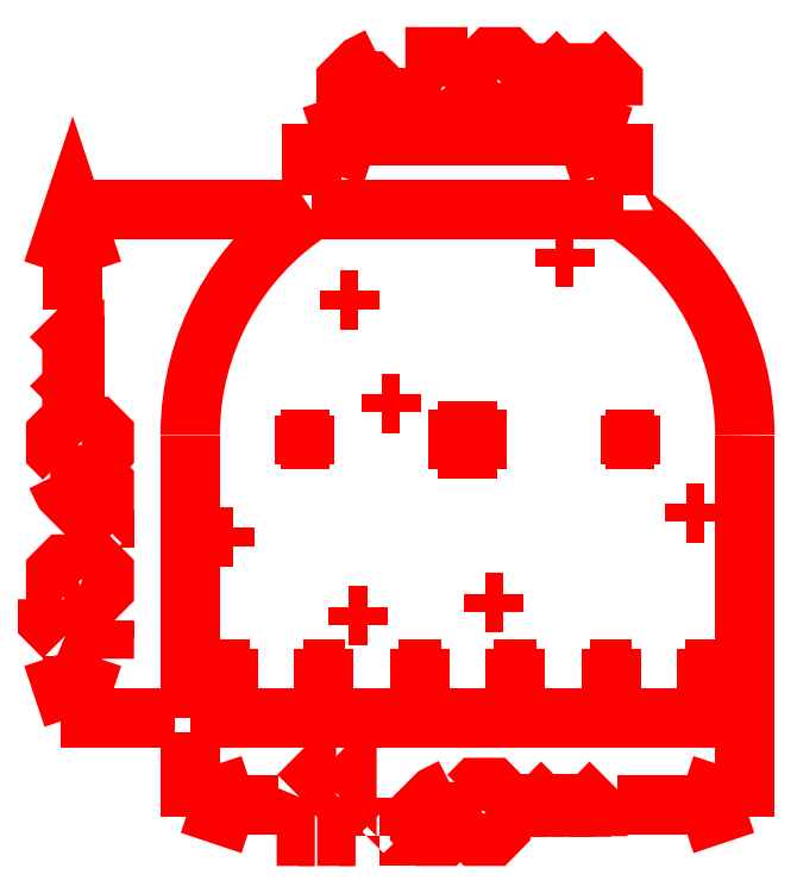
<metadata>
{"format":"dxf","ext":"dxf","renderer":"ezdxf+matplotlib","layout":"modelspace","background":"white","min_lineweight":24,"dpi":150}
</metadata>
<code>
0
SECTION
2
ENTITIES
0
POLYLINE
8
gg1
40
0
41
0
66
  1
0
VERTEX
8
gg1
10
-0.1283
20
0.1889
0
VERTEX
8
gg1
10
-0.1283
20
0.1889
0
VERTEX
8
gg1
10
-0.1283
20
0.1889
42
0.2535
0
VERTEX
8
gg1
10
-0.2283
20
0.0038
0
VERTEX
8
gg1
10
-0.2283
20
0.0038
0
SEQEND
8
gg1
0
POLYLINE
8
gg1
40
0
41
0
66
  1
0
VERTEX
8
gg1
10
0.2283
20
0.0038
0
VERTEX
8
gg1
10
0.2283
20
0.0038
0
VERTEX
8
gg1
10
0.2283
20
0.0038
42
0.2527
0
VERTEX
8
gg1
10
0.1283
20
0.1889
0
VERTEX
8
gg1
10
0.1283
20
0.1889
0
SEQEND
8
gg1
0
POLYLINE
8
gg1
40
0
41
0
66
  1
0
VERTEX
8
gg1
10
0.2283
20
-0.31
0
VERTEX
8
gg1
10
0.2283
20
-0.2408
0
SEQEND
8
gg1
0
POLYLINE
8
gg1
40
0
41
0
66
  1
0
VERTEX
8
gg1
10
-0.2283
20
-0.31
0
VERTEX
8
gg1
10
-0.2283
20
-0.2408
0
SEQEND
8
gg1
0
POLYLINE
8
gg1
40
0
41
0
66
  1
0
VERTEX
8
gg1
10
0.1233
20
-0.3
0
VERTEX
8
gg1
10
0.2283
20
-0.3
0
SEQEND
8
gg1
0
POLYLINE
8
gg1
40
0
41
0
66
  1
0
VERTEX
8
gg1
10
-0.2283
20
-0.3
0
VERTEX
8
gg1
10
-0.1553
20
-0.3
0
SEQEND
8
gg1
0
POLYLINE
8
gg1
40
0
41
0
66
  1
0
VERTEX
8
gg1
10
0.1783
20
-0.2833
0
VERTEX
8
gg1
10
0.2283
20
-0.3
0
SEQEND
8
gg1
0
POLYLINE
8
gg1
40
0
41
0
66
  1
0
VERTEX
8
gg1
10
0.1783
20
-0.3167
0
VERTEX
8
gg1
10
0.2283
20
-0.3
0
SEQEND
8
gg1
0
POLYLINE
8
gg1
40
0
41
0
66
  1
0
VERTEX
8
gg1
10
-0.2283
20
-0.3
0
VERTEX
8
gg1
10
-0.1783
20
-0.3167
0
SEQEND
8
gg1
0
POLYLINE
8
gg1
40
0
41
0
66
  1
0
VERTEX
8
gg1
10
-0.2283
20
-0.3
0
VERTEX
8
gg1
10
-0.1783
20
-0.2833
0
SEQEND
8
gg1
0
POLYLINE
8
gg1
40
0
41
0
66
  1
0
VERTEX
8
gg1
10
0.128
20
0.2015
0
VERTEX
8
gg1
10
0.128
20
0.26
0
SEQEND
8
gg1
0
POLYLINE
8
gg1
40
0
41
0
66
  1
0
VERTEX
8
gg1
10
-0.128
20
0.2015
0
VERTEX
8
gg1
10
-0.128
20
0.26
0
SEQEND
8
gg1
0
POLYLINE
8
gg1
40
0
41
0
66
  1
0
VERTEX
8
gg1
10
0
20
0.25
0
VERTEX
8
gg1
10
0.128
20
0.25
0
SEQEND
8
gg1
0
POLYLINE
8
gg1
40
0
41
0
66
  1
0
VERTEX
8
gg1
10
-0.128
20
0.25
0
VERTEX
8
gg1
10
0
20
0.25
0
SEQEND
8
gg1
0
POLYLINE
8
gg1
40
0
41
0
66
  1
0
VERTEX
8
gg1
10
0.078
20
0.2667
0
VERTEX
8
gg1
10
0.128
20
0.25
0
SEQEND
8
gg1
0
POLYLINE
8
gg1
40
0
41
0
66
  1
0
VERTEX
8
gg1
10
0.078
20
0.2333
0
VERTEX
8
gg1
10
0.128
20
0.25
0
SEQEND
8
gg1
0
POLYLINE
8
gg1
40
0
41
0
66
  1
0
VERTEX
8
gg1
10
-0.128
20
0.25
0
VERTEX
8
gg1
10
-0.078
20
0.2333
0
SEQEND
8
gg1
0
POLYLINE
8
gg1
40
0
41
0
66
  1
0
VERTEX
8
gg1
10
-0.128
20
0.25
0
VERTEX
8
gg1
10
-0.078
20
0.2667
0
SEQEND
8
gg1
0
POLYLINE
8
gg1
40
0
41
0
66
  1
0
VERTEX
8
gg1
10
-0.335
20
-0.2283
0
VERTEX
8
gg1
10
-0.2408
20
-0.2283
0
SEQEND
8
gg1
0
POLYLINE
8
gg1
40
0
41
0
66
  1
0
VERTEX
8
gg1
10
-0.335
20
0.189
0
VERTEX
8
gg1
10
-0.1405
20
0.189
0
SEQEND
8
gg1
0
POLYLINE
8
gg1
40
0
41
0
66
  1
0
VERTEX
8
gg1
10
-0.325
20
-0.2283
0
VERTEX
8
gg1
10
-0.325
20
-0.1783
0
SEQEND
8
gg1
0
POLYLINE
8
gg1
40
0
41
0
66
  1
0
VERTEX
8
gg1
10
-0.325
20
0.1069
0
VERTEX
8
gg1
10
-0.325
20
0.189
0
SEQEND
8
gg1
0
POLYLINE
8
gg1
40
0
41
0
66
  1
0
VERTEX
8
gg1
10
-0.325
20
-0.2283
0
VERTEX
8
gg1
10
-0.3083
20
-0.1783
0
SEQEND
8
gg1
0
POLYLINE
8
gg1
40
0
41
0
66
  1
0
VERTEX
8
gg1
10
-0.3417
20
-0.1783
0
VERTEX
8
gg1
10
-0.325
20
-0.2283
0
SEQEND
8
gg1
0
POLYLINE
8
gg1
40
0
41
0
66
  1
0
VERTEX
8
gg1
10
-0.3417
20
0.139
0
VERTEX
8
gg1
10
-0.325
20
0.189
0
VERTEX
8
gg1
10
-0.3083
20
0.139
0
SEQEND
8
gg1
0
POLYLINE
8
gg1
40
0
41
0
66
  1
0
VERTEX
8
gg1
10
-0.128
20
0.189
0
VERTEX
8
gg1
10
0.128
20
0.189
0
SEQEND
8
gg1
0
POLYLINE
8
gg1
40
0
41
0
66
  1
0
VERTEX
8
gg1
10
-0.2283
20
-0.2283
0
VERTEX
8
gg1
10
-0.2283
20
0.0038
0
SEQEND
8
gg1
0
POLYLINE
8
gg1
40
0
41
0
66
  1
0
VERTEX
8
gg1
10
-0.2283
20
-0.2283
0
VERTEX
8
gg1
10
0.2283
20
-0.2283
0
VERTEX
8
gg1
10
0.2283
20
0.0038
0
SEQEND
8
gg1
0
POLYLINE
8
gg1
40
0
41
0
66
  1
0
VERTEX
8
gg1
10
-0.1393
20
-0.326
0
VERTEX
8
gg1
10
-0.126
20
-0.326
0
VERTEX
8
gg1
10
-0.1326
20
-0.326
0
VERTEX
8
gg1
10
-0.1326
20
-0.286
0
VERTEX
8
gg1
10
-0.1393
20
-0.2927
0
SEQEND
8
gg1
0
POLYLINE
8
gg1
40
0
41
0
66
  1
0
VERTEX
8
gg1
10
-0.106
20
-0.326
0
VERTEX
8
gg1
10
-0.0926
20
-0.326
0
VERTEX
8
gg1
10
-0.0993
20
-0.326
0
VERTEX
8
gg1
10
-0.0993
20
-0.286
0
VERTEX
8
gg1
10
-0.106
20
-0.2927
0
SEQEND
8
gg1
0
POLYLINE
8
gg1
40
0
41
0
66
  1
0
VERTEX
8
gg1
10
-0.0726
20
-0.326
0
VERTEX
8
gg1
10
-0.0726
20
-0.3193
0
VERTEX
8
gg1
10
-0.066
20
-0.3193
0
VERTEX
8
gg1
10
-0.066
20
-0.326
0
VERTEX
8
gg1
10
-0.0726
20
-0.326
0
SEQEND
8
gg1
0
POLYLINE
8
gg1
40
0
41
0
66
  1
0
VERTEX
8
gg1
10
-0.0127
20
-0.286
0
VERTEX
8
gg1
10
-0.026
20
-0.2927
0
VERTEX
8
gg1
10
-0.0393
20
-0.306
0
VERTEX
8
gg1
10
-0.0393
20
-0.3193
0
VERTEX
8
gg1
10
-0.0327
20
-0.326
0
VERTEX
8
gg1
10
-0.0193
20
-0.326
0
VERTEX
8
gg1
10
-0.0127
20
-0.3193
0
VERTEX
8
gg1
10
-0.0127
20
-0.3127
0
VERTEX
8
gg1
10
-0.0193
20
-0.306
0
VERTEX
8
gg1
10
-0.0393
20
-0.306
0
SEQEND
8
gg1
0
POLYLINE
8
gg1
40
0
41
0
66
  1
0
VERTEX
8
gg1
10
0.0007
20
-0.2927
0
VERTEX
8
gg1
10
0.0073
20
-0.286
0
VERTEX
8
gg1
10
0.0207
20
-0.286
0
VERTEX
8
gg1
10
0.0273
20
-0.2927
0
VERTEX
8
gg1
10
0.0273
20
-0.3193
0
VERTEX
8
gg1
10
0.0207
20
-0.326
0
VERTEX
8
gg1
10
0.0073
20
-0.326
0
VERTEX
8
gg1
10
0.0007
20
-0.3193
0
VERTEX
8
gg1
10
0.0007
20
-0.2927
0
SEQEND
8
gg1
0
POLYLINE
8
gg1
40
0
41
0
66
  1
0
VERTEX
8
gg1
10
0.0406
20
-0.326
0
VERTEX
8
gg1
10
0.0406
20
-0.2993
0
VERTEX
8
gg1
10
0.0473
20
-0.2993
0
VERTEX
8
gg1
10
0.054
20
-0.306
0
VERTEX
8
gg1
10
0.054
20
-0.326
0
VERTEX
8
gg1
10
0.054
20
-0.306
0
VERTEX
8
gg1
10
0.0606
20
-0.2993
0
VERTEX
8
gg1
10
0.0673
20
-0.306
0
VERTEX
8
gg1
10
0.0673
20
-0.326
0
SEQEND
8
gg1
0
POLYLINE
8
gg1
40
0
41
0
66
  1
0
VERTEX
8
gg1
10
0.0806
20
-0.326
0
VERTEX
8
gg1
10
0.0806
20
-0.2993
0
VERTEX
8
gg1
10
0.0873
20
-0.2993
0
VERTEX
8
gg1
10
0.094
20
-0.306
0
VERTEX
8
gg1
10
0.094
20
-0.326
0
VERTEX
8
gg1
10
0.094
20
-0.306
0
VERTEX
8
gg1
10
0.1006
20
-0.2993
0
VERTEX
8
gg1
10
0.1073
20
-0.306
0
VERTEX
8
gg1
10
0.1073
20
-0.326
0
SEQEND
8
gg1
0
POLYLINE
8
gg1
40
0
41
0
66
  1
0
VERTEX
8
gg1
10
-0.0733
20
0.315
0
VERTEX
8
gg1
10
-0.0867
20
0.3083
0
VERTEX
8
gg1
10
-0.1
20
0.295
0
VERTEX
8
gg1
10
-0.1
20
0.2817
0
VERTEX
8
gg1
10
-0.0933
20
0.275
0
VERTEX
8
gg1
10
-0.08
20
0.275
0
VERTEX
8
gg1
10
-0.0733
20
0.2817
0
VERTEX
8
gg1
10
-0.0733
20
0.2883
0
VERTEX
8
gg1
10
-0.08
20
0.295
0
VERTEX
8
gg1
10
-0.1
20
0.295
0
SEQEND
8
gg1
0
POLYLINE
8
gg1
40
0
41
0
66
  1
0
VERTEX
8
gg1
10
-0.06
20
0.275
0
VERTEX
8
gg1
10
-0.06
20
0.2817
0
VERTEX
8
gg1
10
-0.0533
20
0.2817
0
VERTEX
8
gg1
10
-0.0533
20
0.275
0
VERTEX
8
gg1
10
-0.06
20
0.275
0
SEQEND
8
gg1
0
POLYLINE
8
gg1
40
0
41
0
66
  1
0
VERTEX
8
gg1
10
0
20
0.315
0
VERTEX
8
gg1
10
-0.0267
20
0.315
0
VERTEX
8
gg1
10
-0.0267
20
0.295
0
VERTEX
8
gg1
10
-0.0134
20
0.3017
0
VERTEX
8
gg1
10
-0.0067
20
0.3017
0
VERTEX
8
gg1
10
0
20
0.295
0
VERTEX
8
gg1
10
0
20
0.2817
0
VERTEX
8
gg1
10
-0.0067
20
0.275
0
VERTEX
8
gg1
10
-0.02
20
0.275
0
VERTEX
8
gg1
10
-0.0267
20
0.2817
0
SEQEND
8
gg1
0
POLYLINE
8
gg1
40
0
41
0
66
  1
0
VERTEX
8
gg1
10
0.0133
20
0.3083
0
VERTEX
8
gg1
10
0.02
20
0.315
0
VERTEX
8
gg1
10
0.0333
20
0.315
0
VERTEX
8
gg1
10
0.04
20
0.3083
0
VERTEX
8
gg1
10
0.04
20
0.2817
0
VERTEX
8
gg1
10
0.0333
20
0.275
0
VERTEX
8
gg1
10
0.02
20
0.275
0
VERTEX
8
gg1
10
0.0133
20
0.2817
0
VERTEX
8
gg1
10
0.0133
20
0.3083
0
SEQEND
8
gg1
0
POLYLINE
8
gg1
40
0
41
0
66
  1
0
VERTEX
8
gg1
10
0.0533
20
0.275
0
VERTEX
8
gg1
10
0.0533
20
0.3017
0
VERTEX
8
gg1
10
0.0599
20
0.3017
0
VERTEX
8
gg1
10
0.0666
20
0.295
0
VERTEX
8
gg1
10
0.0666
20
0.275
0
VERTEX
8
gg1
10
0.0666
20
0.295
0
VERTEX
8
gg1
10
0.0733
20
0.3017
0
VERTEX
8
gg1
10
0.0799
20
0.295
0
VERTEX
8
gg1
10
0.0799
20
0.275
0
SEQEND
8
gg1
0
POLYLINE
8
gg1
40
0
41
0
66
  1
0
VERTEX
8
gg1
10
0.0933
20
0.275
0
VERTEX
8
gg1
10
0.0933
20
0.3017
0
VERTEX
8
gg1
10
0.0999
20
0.3017
0
VERTEX
8
gg1
10
0.1066
20
0.295
0
VERTEX
8
gg1
10
0.1066
20
0.275
0
VERTEX
8
gg1
10
0.1066
20
0.295
0
VERTEX
8
gg1
10
0.1133
20
0.3017
0
VERTEX
8
gg1
10
0.1199
20
0.295
0
VERTEX
8
gg1
10
0.1199
20
0.275
0
SEQEND
8
gg1
0
POLYLINE
8
gg1
40
0
41
0
66
  1
0
VERTEX
8
gg1
10
-0.299
20
-0.1623
0
VERTEX
8
gg1
10
-0.299
20
-0.149
0
VERTEX
8
gg1
10
-0.299
20
-0.1556
0
VERTEX
8
gg1
10
-0.339
20
-0.1556
0
VERTEX
8
gg1
10
-0.3323
20
-0.1623
0
SEQEND
8
gg1
0
POLYLINE
8
gg1
40
0
41
0
66
  1
0
VERTEX
8
gg1
10
-0.3323
20
-0.129
0
VERTEX
8
gg1
10
-0.339
20
-0.1223
0
VERTEX
8
gg1
10
-0.339
20
-0.109
0
VERTEX
8
gg1
10
-0.3323
20
-0.1023
0
VERTEX
8
gg1
10
-0.3057
20
-0.1023
0
VERTEX
8
gg1
10
-0.299
20
-0.109
0
VERTEX
8
gg1
10
-0.299
20
-0.1223
0
VERTEX
8
gg1
10
-0.3057
20
-0.129
0
VERTEX
8
gg1
10
-0.3323
20
-0.129
0
SEQEND
8
gg1
0
POLYLINE
8
gg1
40
0
41
0
66
  1
0
VERTEX
8
gg1
10
-0.299
20
-0.089
0
VERTEX
8
gg1
10
-0.3057
20
-0.089
0
VERTEX
8
gg1
10
-0.3057
20
-0.0823
0
VERTEX
8
gg1
10
-0.299
20
-0.0823
0
VERTEX
8
gg1
10
-0.299
20
-0.089
0
SEQEND
8
gg1
0
POLYLINE
8
gg1
40
0
41
0
66
  1
0
VERTEX
8
gg1
10
-0.339
20
-0.029
0
VERTEX
8
gg1
10
-0.3323
20
-0.0424
0
VERTEX
8
gg1
10
-0.319
20
-0.0557
0
VERTEX
8
gg1
10
-0.3057
20
-0.0557
0
VERTEX
8
gg1
10
-0.299
20
-0.049
0
VERTEX
8
gg1
10
-0.299
20
-0.0357
0
VERTEX
8
gg1
10
-0.3057
20
-0.029
0
VERTEX
8
gg1
10
-0.3123
20
-0.029
0
VERTEX
8
gg1
10
-0.319
20
-0.0357
0
VERTEX
8
gg1
10
-0.319
20
-0.0557
0
SEQEND
8
gg1
0
POLYLINE
8
gg1
40
0
41
0
66
  1
0
VERTEX
8
gg1
10
-0.3323
20
-0.0157
0
VERTEX
8
gg1
10
-0.339
20
-0.009
0
VERTEX
8
gg1
10
-0.339
20
0.0043
0
VERTEX
8
gg1
10
-0.3323
20
0.011
0
VERTEX
8
gg1
10
-0.3057
20
0.011
0
VERTEX
8
gg1
10
-0.299
20
0.0043
0
VERTEX
8
gg1
10
-0.299
20
-0.009
0
VERTEX
8
gg1
10
-0.3057
20
-0.0157
0
VERTEX
8
gg1
10
-0.3323
20
-0.0157
0
SEQEND
8
gg1
0
POLYLINE
8
gg1
40
0
41
0
66
  1
0
VERTEX
8
gg1
10
-0.299
20
0.0243
0
VERTEX
8
gg1
10
-0.3257
20
0.0243
0
VERTEX
8
gg1
10
-0.3257
20
0.031
0
VERTEX
8
gg1
10
-0.319
20
0.0376
0
VERTEX
8
gg1
10
-0.299
20
0.0376
0
VERTEX
8
gg1
10
-0.319
20
0.0376
0
VERTEX
8
gg1
10
-0.3257
20
0.0443
0
VERTEX
8
gg1
10
-0.319
20
0.051
0
VERTEX
8
gg1
10
-0.299
20
0.051
0
SEQEND
8
gg1
0
POLYLINE
8
gg1
40
0
41
0
66
  1
0
VERTEX
8
gg1
10
-0.299
20
0.0643
0
VERTEX
8
gg1
10
-0.3257
20
0.0643
0
VERTEX
8
gg1
10
-0.3257
20
0.0709
0
VERTEX
8
gg1
10
-0.319
20
0.0776
0
VERTEX
8
gg1
10
-0.299
20
0.0776
0
VERTEX
8
gg1
10
-0.319
20
0.0776
0
VERTEX
8
gg1
10
-0.3257
20
0.0843
0
VERTEX
8
gg1
10
-0.319
20
0.0909
0
VERTEX
8
gg1
10
-0.299
20
0.0909
0
SEQEND
8
gg1
0
POLYLINE
8
gg1
40
0
41
0
66
  1
0
VERTEX
8
gg1
10
-0.2144
20
-0.189
0
VERTEX
8
gg1
10
-0.1794
20
-0.189
0
SEQEND
8
gg1
0
POLYLINE
8
gg1
40
0
41
0
66
  1
0
VERTEX
8
gg1
10
-0.1969
20
-0.2065
0
VERTEX
8
gg1
10
-0.1969
20
-0.1715
0
SEQEND
8
gg1
0
POLYLINE
8
gg1
40
0
41
0
66
  1
0
VERTEX
8
gg1
10
-0.1356
20
-0.189
0
VERTEX
8
gg1
10
-0.1006
20
-0.189
0
SEQEND
8
gg1
0
POLYLINE
8
gg1
40
0
41
0
66
  1
0
VERTEX
8
gg1
10
-0.1181
20
-0.2065
0
VERTEX
8
gg1
10
-0.1181
20
-0.1715
0
SEQEND
8
gg1
0
POLYLINE
8
gg1
40
0
41
0
66
  1
0
VERTEX
8
gg1
10
-0.0569
20
-0.189
0
VERTEX
8
gg1
10
-0.0219
20
-0.189
0
SEQEND
8
gg1
0
POLYLINE
8
gg1
40
0
41
0
66
  1
0
VERTEX
8
gg1
10
-0.0394
20
-0.2065
0
VERTEX
8
gg1
10
-0.0394
20
-0.1715
0
SEQEND
8
gg1
0
POLYLINE
8
gg1
40
0
41
0
66
  1
0
VERTEX
8
gg1
10
0.0219
20
-0.189
0
VERTEX
8
gg1
10
0.0569
20
-0.189
0
SEQEND
8
gg1
0
POLYLINE
8
gg1
40
0
41
0
66
  1
0
VERTEX
8
gg1
10
0.0394
20
-0.2065
0
VERTEX
8
gg1
10
0.0394
20
-0.1715
0
SEQEND
8
gg1
0
POLYLINE
8
gg1
40
0
41
0
66
  1
0
VERTEX
8
gg1
10
0.1006
20
-0.189
0
VERTEX
8
gg1
10
0.1356
20
-0.189
0
SEQEND
8
gg1
0
POLYLINE
8
gg1
40
0
41
0
66
  1
0
VERTEX
8
gg1
10
0.1181
20
-0.2065
0
VERTEX
8
gg1
10
0.1181
20
-0.1715
0
SEQEND
8
gg1
0
POLYLINE
8
gg1
40
0
41
0
66
  1
0
VERTEX
8
gg1
10
0.1794
20
-0.189
0
VERTEX
8
gg1
10
0.2144
20
-0.189
0
SEQEND
8
gg1
0
POLYLINE
8
gg1
40
0
41
0
66
  1
0
VERTEX
8
gg1
10
0.1969
20
-0.2065
0
VERTEX
8
gg1
10
0.1969
20
-0.1715
0
SEQEND
8
gg1
0
POLYLINE
8
gg1
40
0
41
0
66
  1
0
VERTEX
8
gg1
10
-0.032
20
0
0
VERTEX
8
gg1
10
0.032
20
0
0
SEQEND
8
gg1
0
POLYLINE
8
gg1
40
0
41
0
66
  1
0
VERTEX
8
gg1
10
0
20
-0.032
0
VERTEX
8
gg1
10
0
20
0.032
0
SEQEND
8
gg1
0
POLYLINE
8
gg1
40
0
41
0
66
  1
0
VERTEX
8
gg1
10
-0.1539
20
0
0
VERTEX
8
gg1
10
-0.1139
20
0
0
SEQEND
8
gg1
0
POLYLINE
8
gg1
40
0
41
0
66
  1
0
VERTEX
8
gg1
10
-0.1339
20
-0.02
0
VERTEX
8
gg1
10
-0.1339
20
0.02
0
SEQEND
8
gg1
0
POLYLINE
8
gg1
40
0
41
0
66
  1
0
VERTEX
8
gg1
10
0.1139
20
0
0
VERTEX
8
gg1
10
0.1539
20
0
0
SEQEND
8
gg1
0
POLYLINE
8
gg1
40
0
41
0
66
  1
0
VERTEX
8
gg1
10
0.1339
20
-0.02
0
VERTEX
8
gg1
10
0.1339
20
0.02
0
SEQEND
8
gg1
0
POLYLINE
8
gg1
40
0
41
0
66
  1
0
VERTEX
8
gg1
10
-0.0975
20
-0.145
0
VERTEX
8
gg1
10
-0.0825
20
-0.145
0
SEQEND
8
gg1
0
POLYLINE
8
gg1
40
0
41
0
66
  1
0
VERTEX
8
gg1
10
-0.09
20
-0.1525
0
VERTEX
8
gg1
10
-0.09
20
-0.1375
0
SEQEND
8
gg1
0
POLYLINE
8
gg1
40
0
41
0
66
  1
0
VERTEX
8
gg1
10
0.18
20
-0.06
0
VERTEX
8
gg1
10
0.195
20
-0.06
0
SEQEND
8
gg1
0
POLYLINE
8
gg1
40
0
41
0
66
  1
0
VERTEX
8
gg1
10
0.1875
20
-0.0675
0
VERTEX
8
gg1
10
0.1875
20
-0.0525
0
SEQEND
8
gg1
0
POLYLINE
8
gg1
40
0
41
0
66
  1
0
VERTEX
8
gg1
10
0.0145
20
-0.134
0
VERTEX
8
gg1
10
0.0295
20
-0.134
0
SEQEND
8
gg1
0
POLYLINE
8
gg1
40
0
41
0
66
  1
0
VERTEX
8
gg1
10
0.022
20
-0.1415
0
VERTEX
8
gg1
10
0.022
20
-0.1265
0
SEQEND
8
gg1
0
POLYLINE
8
gg1
40
0
41
0
66
  1
0
VERTEX
8
gg1
10
0.0725
20
0.15
0
VERTEX
8
gg1
10
0.0875
20
0.15
0
SEQEND
8
gg1
0
POLYLINE
8
gg1
40
0
41
0
66
  1
0
VERTEX
8
gg1
10
0.08
20
0.1425
0
VERTEX
8
gg1
10
0.08
20
0.1575
0
SEQEND
8
gg1
0
POLYLINE
8
gg1
40
0
41
0
66
  1
0
VERTEX
8
gg1
10
-0.0705
20
0.03
0
VERTEX
8
gg1
10
-0.0555
20
0.03
0
SEQEND
8
gg1
0
POLYLINE
8
gg1
40
0
41
0
66
  1
0
VERTEX
8
gg1
10
-0.063
20
0.0225
0
VERTEX
8
gg1
10
-0.063
20
0.0375
0
SEQEND
8
gg1
0
POLYLINE
8
gg1
40
0
41
0
66
  1
0
VERTEX
8
gg1
10
-0.1049
20
0.115
0
VERTEX
8
gg1
10
-0.0899
20
0.115
0
SEQEND
8
gg1
0
POLYLINE
8
gg1
40
0
41
0
66
  1
0
VERTEX
8
gg1
10
-0.0974
20
0.1075
0
VERTEX
8
gg1
10
-0.0974
20
0.1225
0
SEQEND
8
gg1
0
POLYLINE
8
gg1
40
0
41
0
66
  1
0
VERTEX
8
gg1
10
-0.2075
20
-0.08
0
VERTEX
8
gg1
10
-0.1925
20
-0.08
0
SEQEND
8
gg1
0
POLYLINE
8
gg1
40
0
41
0
66
  1
0
VERTEX
8
gg1
10
-0.2
20
-0.0875
0
VERTEX
8
gg1
10
-0.2
20
-0.0725
0
SEQEND
8
gg1
0
ENDSEC
0
EOF

</code>
